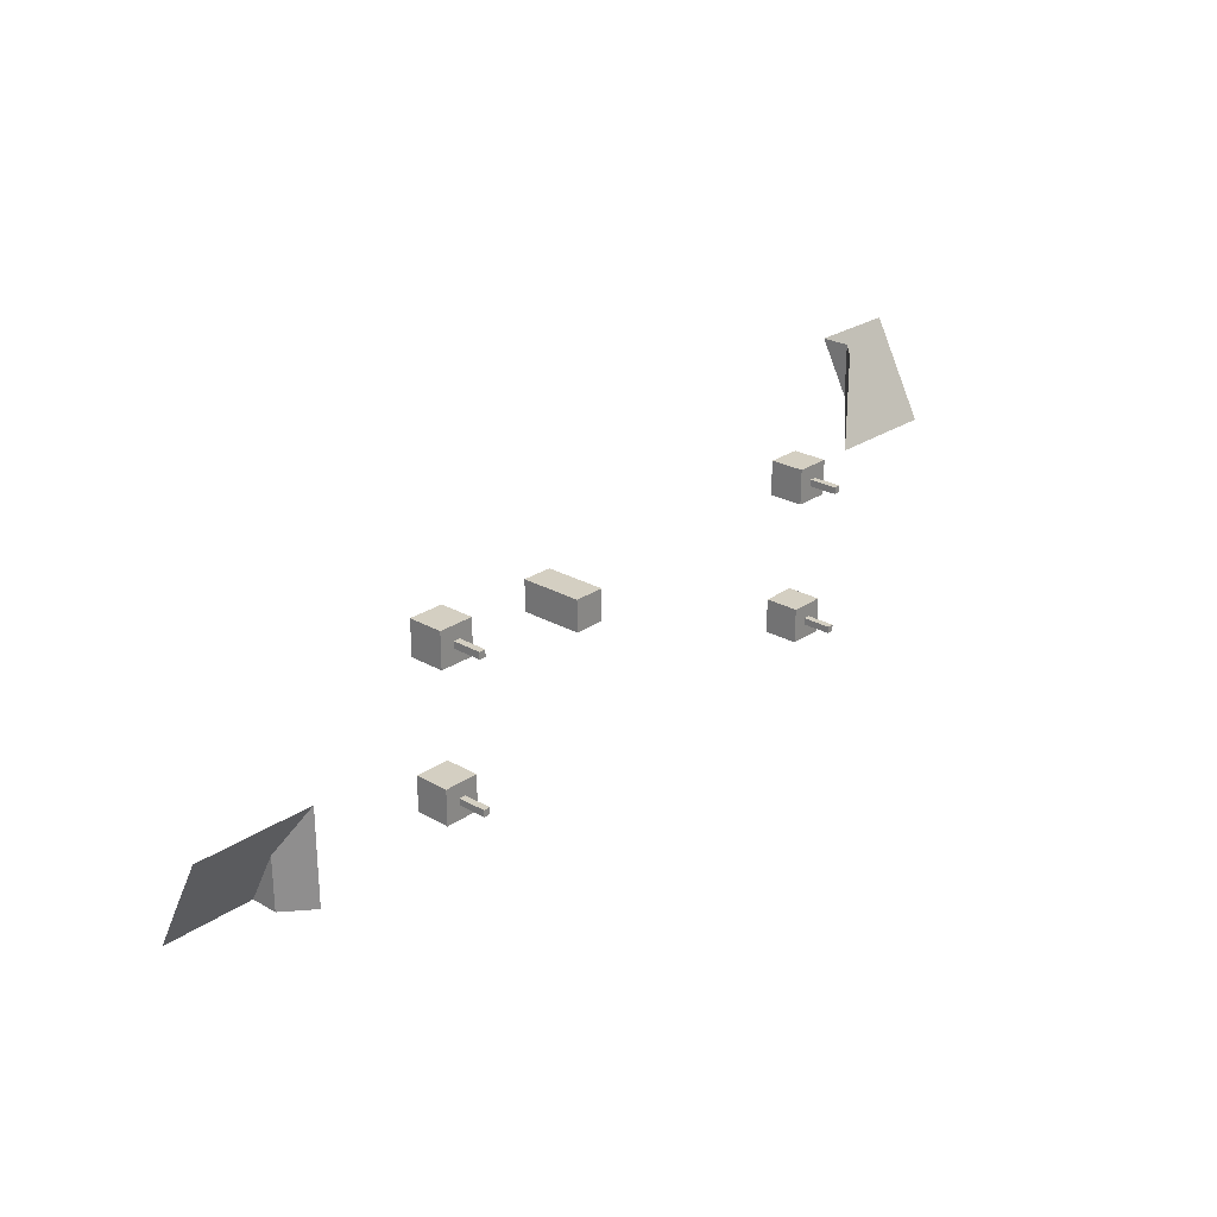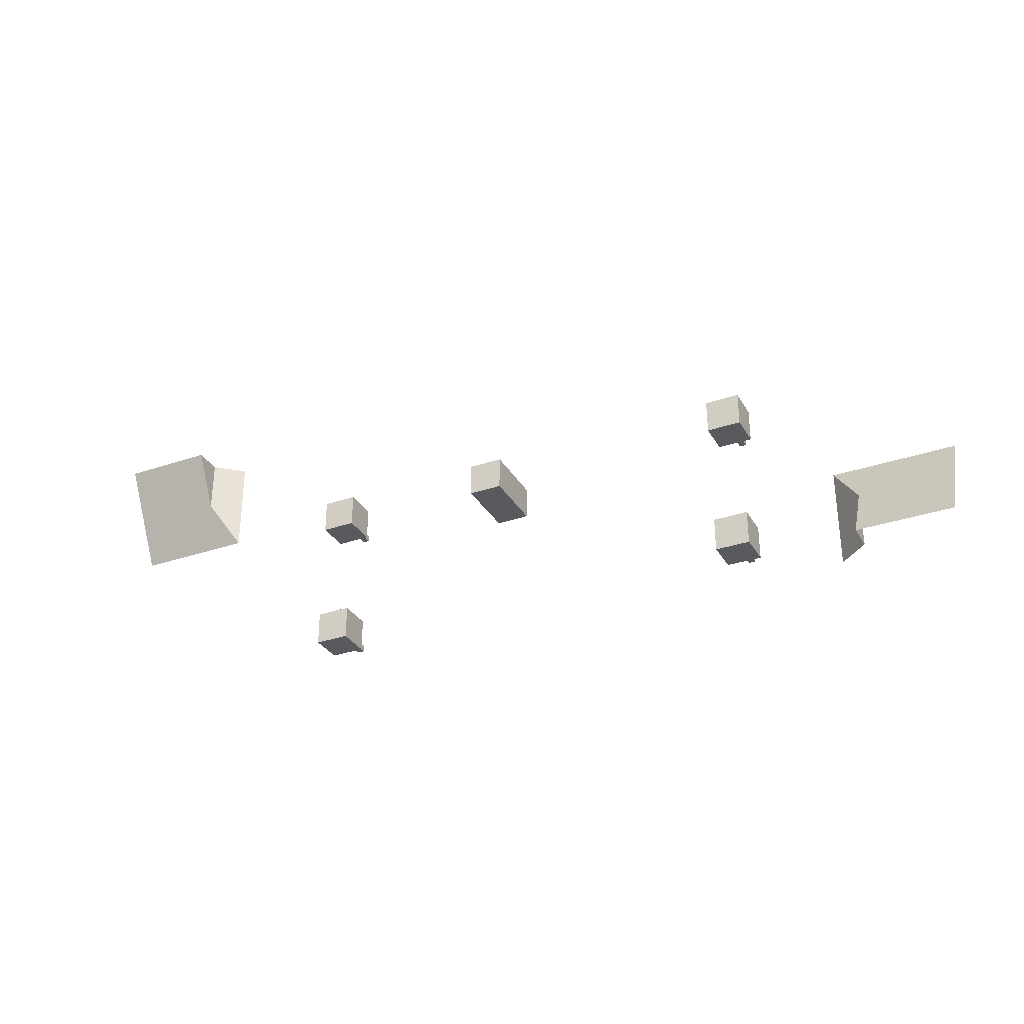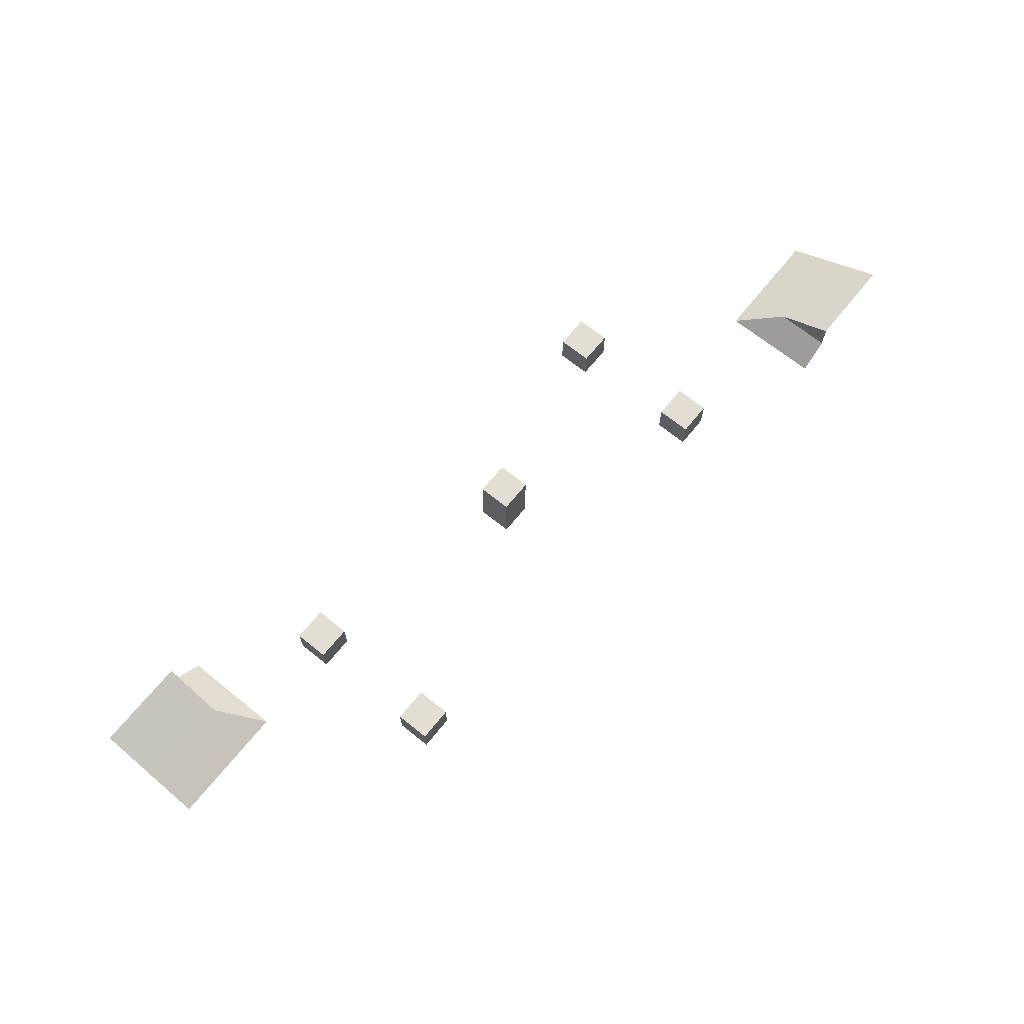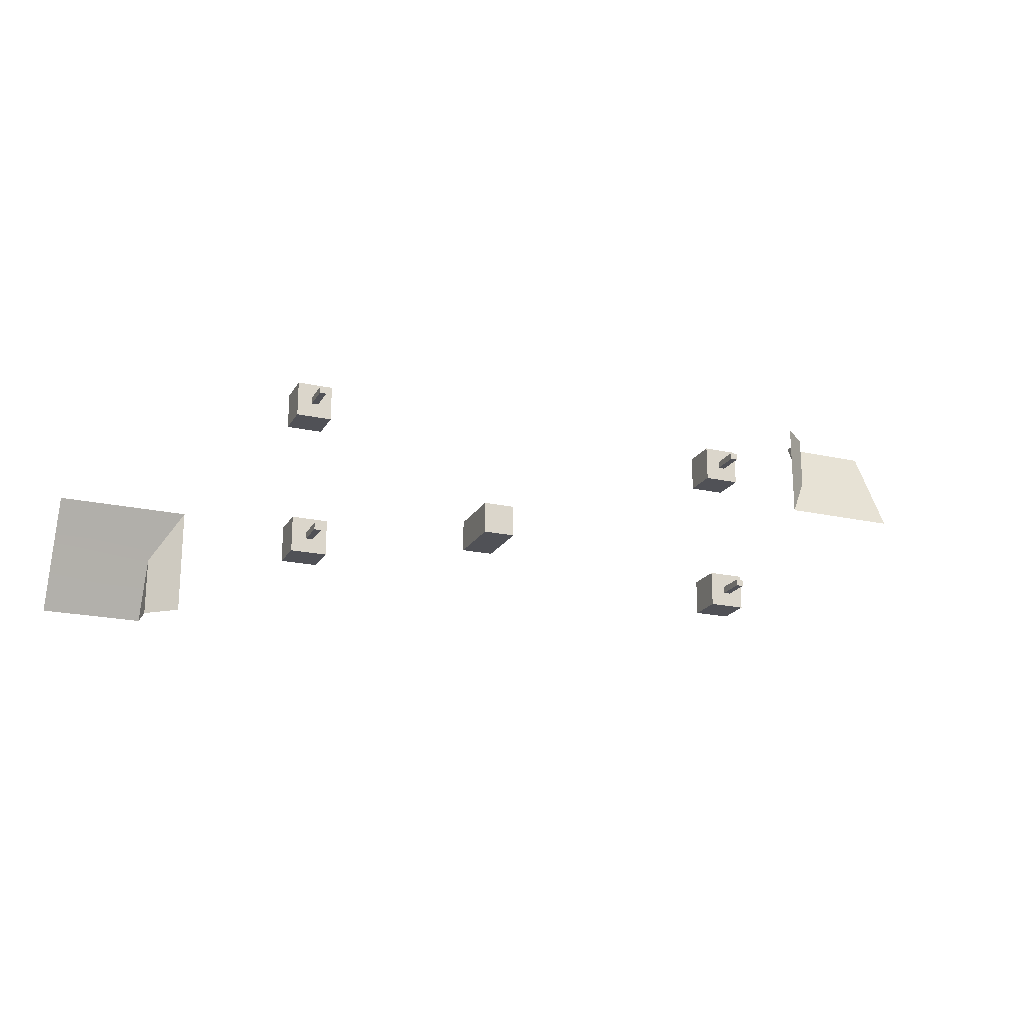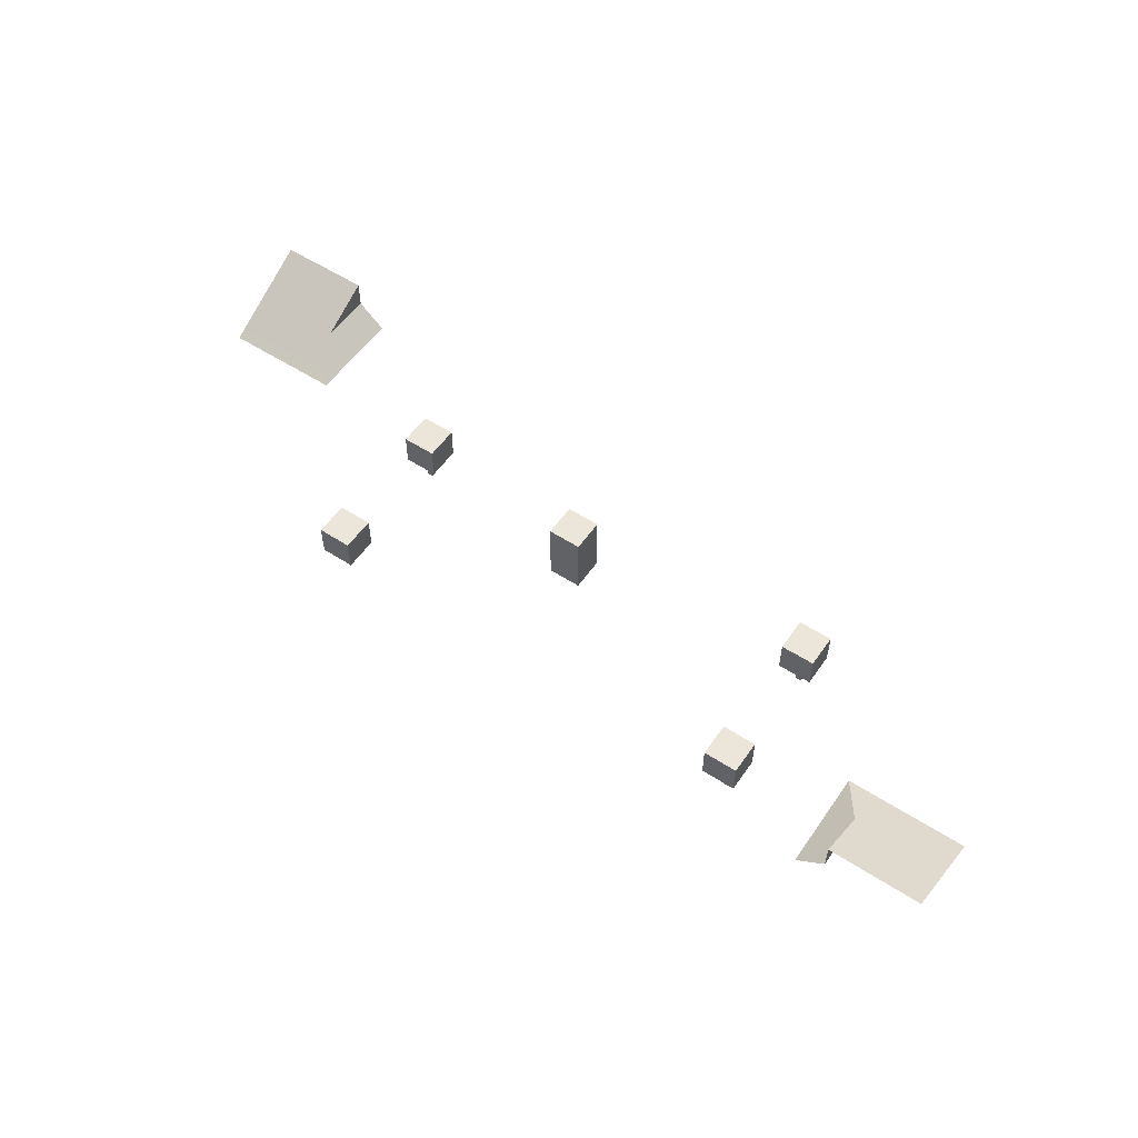
<metadata>
{"format":"obj","ext":"obj","renderer":"f3d","projection":"perspective","resolution":1024,"background":"white","views":[{"elev":25.4,"azim":-47.6,"up":"+Z"},{"elev":-31.7,"azim":-154.3,"up":"+Z"},{"elev":68.0,"azim":-51.0,"up":"+Y"},{"elev":-20.3,"azim":-22.2,"up":"+Z"},{"elev":55.1,"azim":-145.7,"up":"+Y"}]}
</metadata>
<code>
g mars_station_stairs_collider
v -9.822 -2.974 3.191
v -9.822 -4.271 3.191
v -9.822 -4.271 3.491
v -9.822 -2.974 3.491
v -9.522 -2.974 3.491
v -9.522 -4.271 3.491
v -9.522 -4.271 3.191
v -9.522 -2.974 3.191
v -9.522 -4.271 3.191
v -9.522 -4.271 3.491
v -9.822 -4.271 3.491
v -9.822 -4.271 3.191
v -9.522 -2.974 3.191
v -9.822 -2.974 3.191
v -9.822 -2.974 3.491
v -9.522 -2.974 3.491
v -8.902 -1.402 2.555
v -8.902 -1.402 4.127
v -10.47 -1.402 4.127
v -10.47 -1.402 2.555
v -10.47 -2.974 2.555
v -10.47 -2.974 4.127
v -8.902 -2.974 4.127
v -8.902 -2.974 2.555
v -8.902 -2.974 4.127
v -10.47 -2.974 4.127
v -10.47 -1.402 4.127
v -8.902 -1.402 4.127
v -8.902 -2.974 2.555
v -8.902 -2.974 4.127
v -8.902 -1.402 4.127
v -8.902 -1.402 2.555
v -10.47 -2.974 2.555
v -8.902 -2.974 2.555
v -8.902 -1.402 2.555
v -10.47 -1.402 2.555
v -10.47 -2.974 4.127
v -10.47 -2.974 2.555
v -10.47 -1.402 2.555
v -10.47 -1.402 4.127
v 10.45 -2.974 4.126
v 10.45 -2.974 2.554
v 10.45 -1.402 2.554
v 10.45 -1.402 4.126
v 10.45 -2.974 2.554
v 12.02 -2.974 2.554
v 12.02 -1.402 2.554
v 10.45 -1.402 2.554
v 12.02 -2.974 2.554
v 12.02 -2.974 4.126
v 12.02 -1.402 4.126
v 12.02 -1.402 2.554
v 12.02 -2.974 4.126
v 10.45 -2.974 4.126
v 10.45 -1.402 4.126
v 12.02 -1.402 4.126
v 10.45 -2.974 2.554
v 10.45 -2.974 4.126
v 12.02 -2.974 4.126
v 12.02 -2.974 2.554
v 12.02 -1.402 2.554
v 12.02 -1.402 4.126
v 10.45 -1.402 4.126
v 10.45 -1.402 2.554
v 11.4 -2.974 3.19
v 11.1 -2.974 3.19
v 11.1 -2.974 3.49
v 11.4 -2.974 3.49
v 11.4 -4.271 3.19
v 11.4 -4.271 3.49
v 11.1 -4.271 3.49
v 11.1 -4.271 3.19
v 11.4 -2.974 3.49
v 11.4 -4.271 3.49
v 11.4 -4.271 3.19
v 11.4 -2.974 3.19
v 11.1 -2.974 3.19
v 11.1 -4.271 3.19
v 11.1 -4.271 3.49
v 11.1 -2.974 3.49
v 11.1 -2.974 3.49
v 11.1 -4.271 3.49
v 11.4 -4.271 3.49
v 11.4 -2.974 3.49
v 11.4 -2.974 3.19
v 11.4 -4.271 3.19
v 11.1 -4.271 3.19
v 11.1 -2.974 3.19
v 11.4 -2.974 -3.319
v 11.4 -4.271 -3.319
v 11.1 -4.271 -3.319
v 11.1 -2.974 -3.319
v 11.1 -2.974 -3.019
v 11.1 -4.271 -3.019
v 11.4 -4.271 -3.019
v 11.4 -2.974 -3.019
v 11.1 -2.974 -3.319
v 11.1 -4.271 -3.319
v 11.1 -4.271 -3.019
v 11.1 -2.974 -3.019
v 11.4 -2.974 -3.019
v 11.4 -4.271 -3.019
v 11.4 -4.271 -3.319
v 11.4 -2.974 -3.319
v 11.4 -4.271 -3.319
v 11.4 -4.271 -3.019
v 11.1 -4.271 -3.019
v 11.1 -4.271 -3.319
v 11.4 -2.974 -3.319
v 11.1 -2.974 -3.319
v 11.1 -2.974 -3.019
v 11.4 -2.974 -3.019
v 12.02 -1.402 -3.955
v 12.02 -1.402 -2.383
v 10.45 -1.402 -2.383
v 10.45 -1.402 -3.955
v 10.45 -2.974 -3.955
v 10.45 -2.974 -2.383
v 12.02 -2.974 -2.383
v 12.02 -2.974 -3.955
v 12.02 -2.974 -2.383
v 10.45 -2.974 -2.383
v 10.45 -1.402 -2.383
v 12.02 -1.402 -2.383
v 12.02 -2.974 -3.955
v 12.02 -2.974 -2.383
v 12.02 -1.402 -2.383
v 12.02 -1.402 -3.955
v 10.45 -2.974 -3.955
v 12.02 -2.974 -3.955
v 12.02 -1.402 -3.955
v 10.45 -1.402 -3.955
v 10.45 -2.974 -2.383
v 10.45 -2.974 -3.955
v 10.45 -1.402 -3.955
v 10.45 -1.402 -2.383
v 1.338 3.035 -0.6741
v 1.338 3.035 0.8
v -0.1364 3.035 0.8
v -0.1364 3.035 -0.6741
v -0.1364 0.08083 -0.6741
v -0.1364 0.08083 0.8
v 1.338 0.08083 0.8
v 1.338 0.08083 -0.6741
v 1.338 0.08083 0.8
v -0.1364 0.08083 0.8
v -0.1364 3.035 0.8
v 1.338 3.035 0.8
v 1.338 0.08083 -0.6741
v 1.338 0.08083 0.8
v 1.338 3.035 0.8
v 1.338 3.035 -0.6741
v -0.1364 0.08083 -0.6741
v 1.338 0.08083 -0.6741
v 1.338 3.035 -0.6741
v -0.1364 3.035 -0.6741
v -0.1364 0.08083 0.8
v -0.1364 0.08083 -0.6741
v -0.1364 3.035 -0.6741
v -0.1364 3.035 0.8
v 17.99 0.4517 4.567
v 17.99 0.4517 7.015
v 16.78 -0.6021 7.015
v 16.77 -0.6021 2.565
v 17.99 0.4517 4.567
v 17.99 1.74 7.015
v 17.99 0.4517 7.015
v -16.08 0.4478 -4.076
v -16.08 0.4478 -6.523
v -14.82 -0.6281 -6.523
v -14.81 -0.6281 -2.073
v -16.08 0.4478 -4.076
v -16.08 1.736 -6.523
v -16.08 0.4478 -6.523
v -9.822 -2.974 3.491
v -9.822 -4.271 3.491
v -9.522 -4.271 3.491
v -9.522 -2.974 3.491
v -9.522 -2.974 3.191
v -9.522 -4.271 3.191
v -9.822 -4.271 3.191
v -9.822 -2.974 3.191
v -9.822 -2.974 -3.319
v -9.822 -4.271 -3.319
v -9.822 -4.271 -3.019
v -9.822 -2.974 -3.019
v -9.522 -2.974 -3.019
v -9.522 -4.271 -3.019
v -9.522 -4.271 -3.319
v -9.522 -2.974 -3.319
v -9.522 -4.271 -3.319
v -9.522 -4.271 -3.019
v -9.822 -4.271 -3.019
v -9.822 -4.271 -3.319
v -9.522 -2.974 -3.319
v -9.822 -2.974 -3.319
v -9.822 -2.974 -3.019
v -9.522 -2.974 -3.019
v -8.902 -1.402 -3.955
v -8.902 -1.402 -2.383
v -10.47 -1.402 -2.383
v -10.47 -1.402 -3.955
v -10.47 -2.974 -3.955
v -10.47 -2.974 -2.383
v -8.902 -2.974 -2.383
v -8.902 -2.974 -3.955
v -8.902 -2.974 -2.383
v -10.47 -2.974 -2.383
v -10.47 -1.402 -2.383
v -8.902 -1.402 -2.383
v -8.902 -2.974 -3.955
v -8.902 -2.974 -2.383
v -8.902 -1.402 -2.383
v -8.902 -1.402 -3.955
v -10.47 -2.974 -3.955
v -8.902 -2.974 -3.955
v -8.902 -1.402 -3.955
v -10.47 -1.402 -3.955
v -10.47 -2.974 -2.383
v -10.47 -2.974 -3.955
v -10.47 -1.402 -3.955
v -10.47 -1.402 -2.383
v -9.822 -2.974 -3.019
v -9.822 -4.271 -3.019
v -9.522 -4.271 -3.019
v -9.522 -2.974 -3.019
v -9.522 -2.974 -3.319
v -9.522 -4.271 -3.319
v -9.822 -4.271 -3.319
v -9.822 -2.974 -3.319
v 22.21 0.4517 4.564
v 17.99 0.4517 4.567
v 16.77 -0.6021 2.565
v 22.21 -0.6021 2.558
v 22.21 1.74 7.015
v 17.99 1.74 7.015
v -20.25 0.4478 -4.072
v -16.08 0.4478 -4.076
v -14.81 -0.6281 -2.073
v -20.25 -0.6281 -2.067
v -20.25 1.736 -6.523
v -16.08 1.736 -6.523
g mars_station_stairs_collider_0
f 3 2 1
f 4 3 1
f 7 6 5
f 8 7 5
f 11 10 9
f 12 11 9
f 15 14 13
f 16 15 13
f 19 18 17
f 20 19 17
f 23 22 21
f 24 23 21
f 27 26 25
f 28 27 25
f 31 30 29
f 32 31 29
f 35 34 33
f 36 35 33
f 39 38 37
f 40 39 37
f 43 42 41
f 44 43 41
f 47 46 45
f 48 47 45
f 51 50 49
f 52 51 49
f 55 54 53
f 56 55 53
f 59 58 57
f 60 59 57
f 63 62 61
f 64 63 61
f 67 66 65
f 68 67 65
f 71 70 69
f 72 71 69
f 75 74 73
f 76 75 73
f 79 78 77
f 80 79 77
f 83 82 81
f 84 83 81
f 87 86 85
f 88 87 85
f 91 90 89
f 92 91 89
f 95 94 93
f 96 95 93
f 99 98 97
f 100 99 97
f 103 102 101
f 104 103 101
f 107 106 105
f 108 107 105
f 111 110 109
f 112 111 109
f 115 114 113
f 116 115 113
f 119 118 117
f 120 119 117
f 123 122 121
f 124 123 121
f 127 126 125
f 128 127 125
f 131 130 129
f 132 131 129
f 135 134 133
f 136 135 133
f 139 138 137
f 140 139 137
f 143 142 141
f 144 143 141
f 147 146 145
f 148 147 145
f 151 150 149
f 152 151 149
f 155 154 153
f 156 155 153
f 159 158 157
f 160 159 157
f 163 162 161
f 164 163 161
f 167 166 165
f 170 169 168
f 171 170 168
f 174 173 172
f 177 176 175
f 178 177 175
f 181 180 179
f 182 181 179
f 185 184 183
f 186 185 183
f 189 188 187
f 190 189 187
f 193 192 191
f 194 193 191
f 197 196 195
f 198 197 195
f 201 200 199
f 202 201 199
f 205 204 203
f 206 205 203
f 209 208 207
f 210 209 207
f 213 212 211
f 214 213 211
f 217 216 215
f 218 217 215
f 221 220 219
f 222 221 219
f 225 224 223
f 226 225 223
f 229 228 227
f 230 229 227
g mars_station_stairs_collider_1
f 233 232 231
f 234 233 231
f 231 232 235
f 232 236 235
f 239 238 237
f 240 239 237
f 237 238 241
f 238 242 241

</code>
